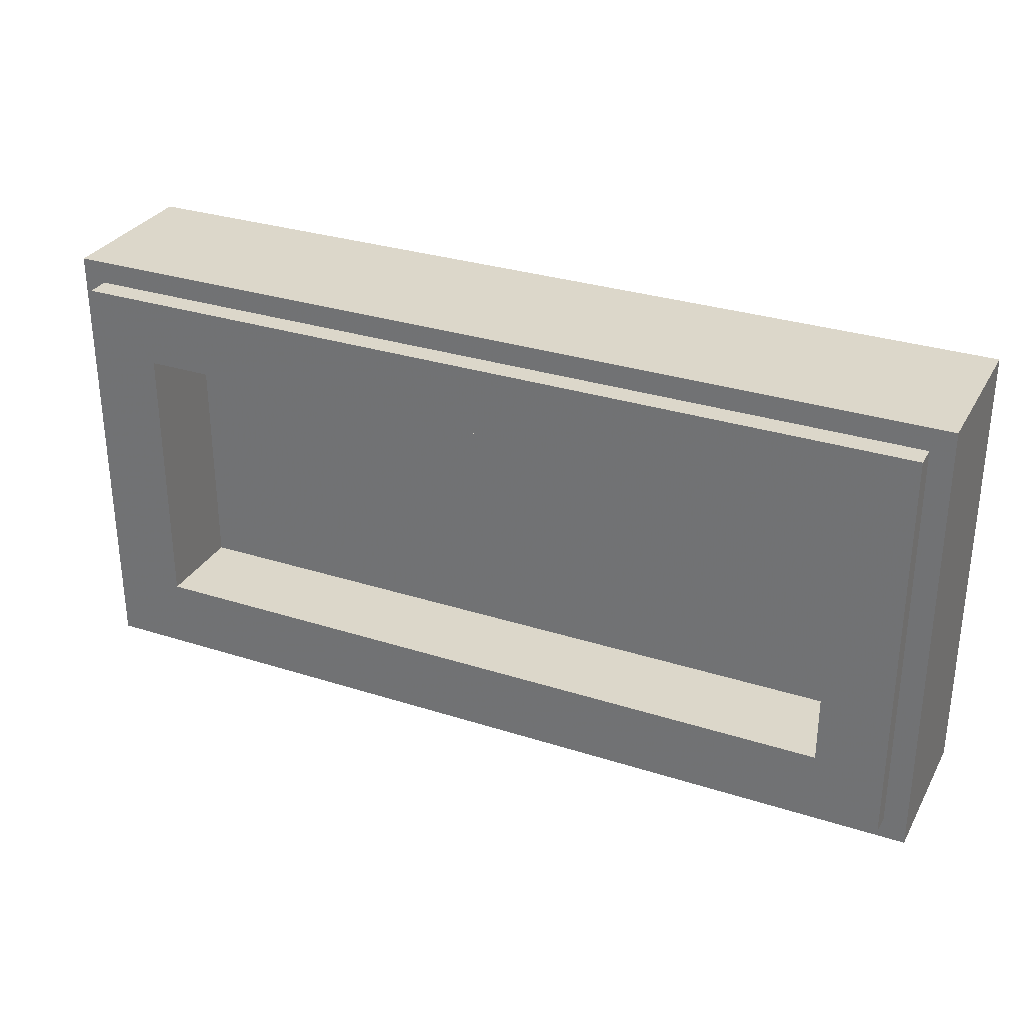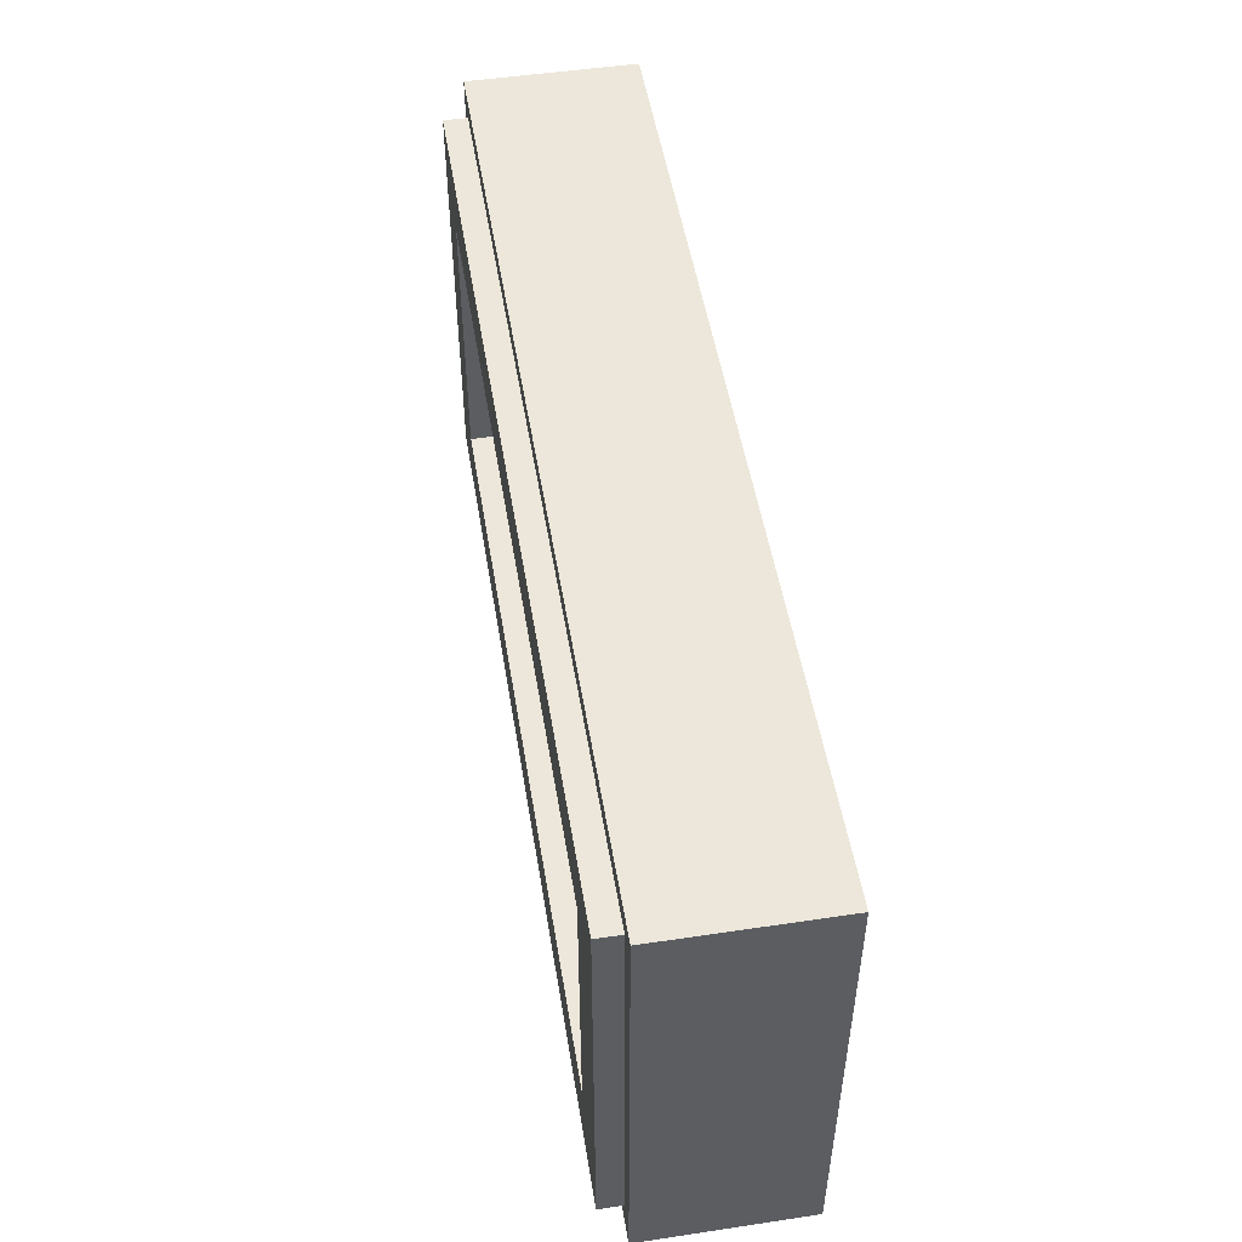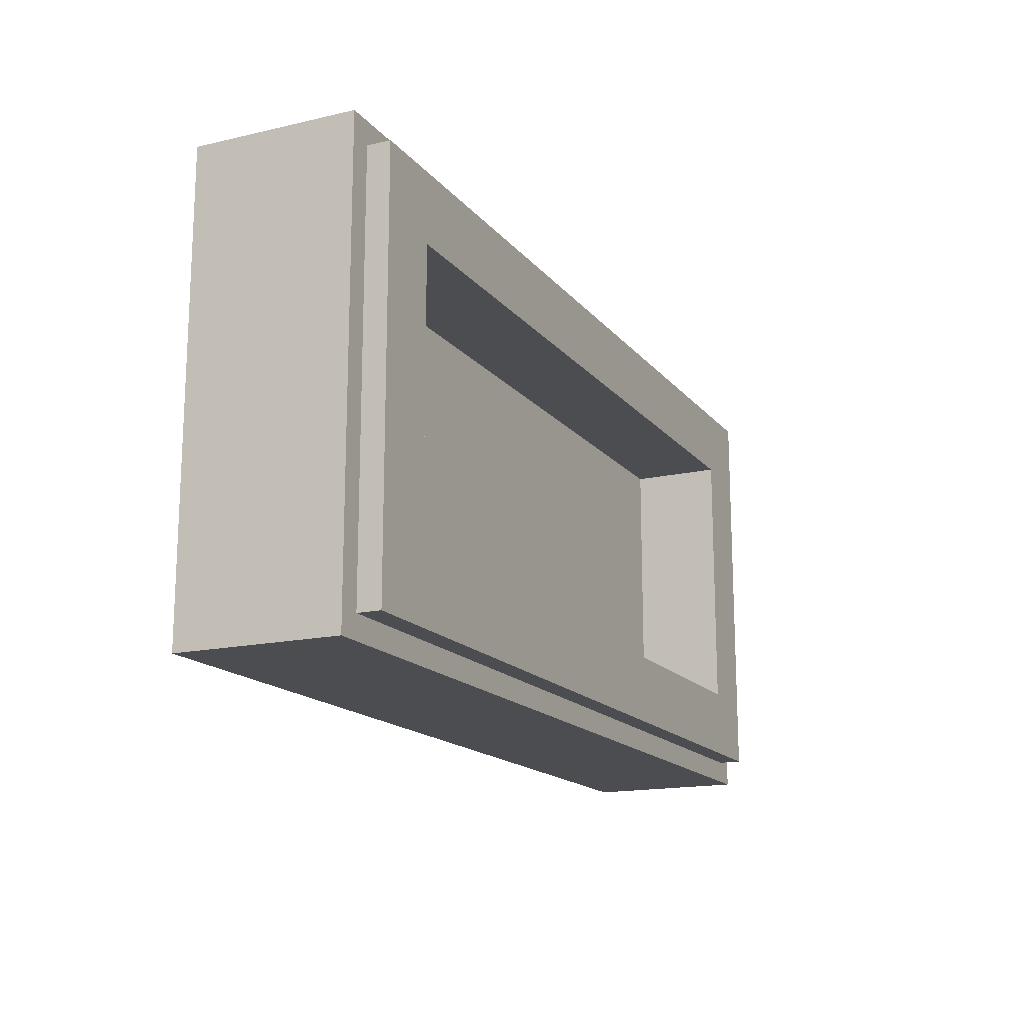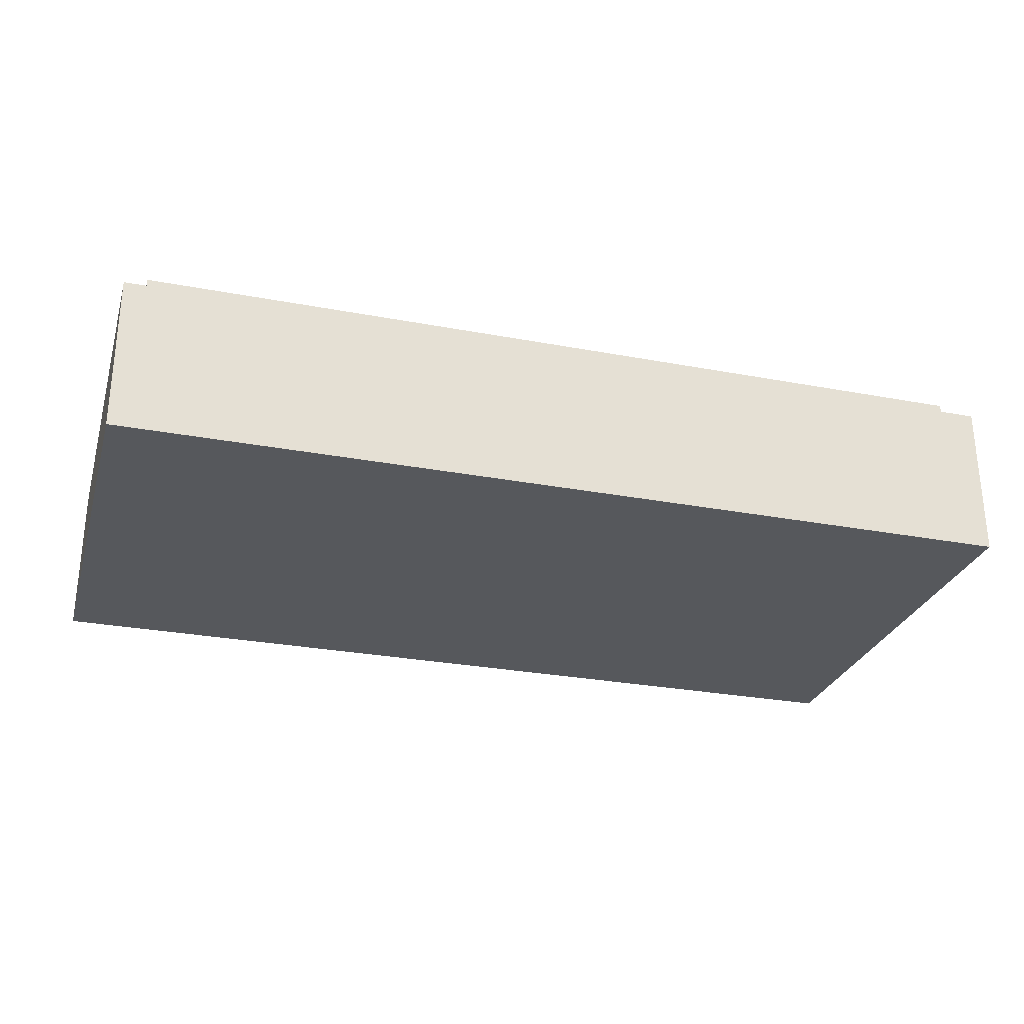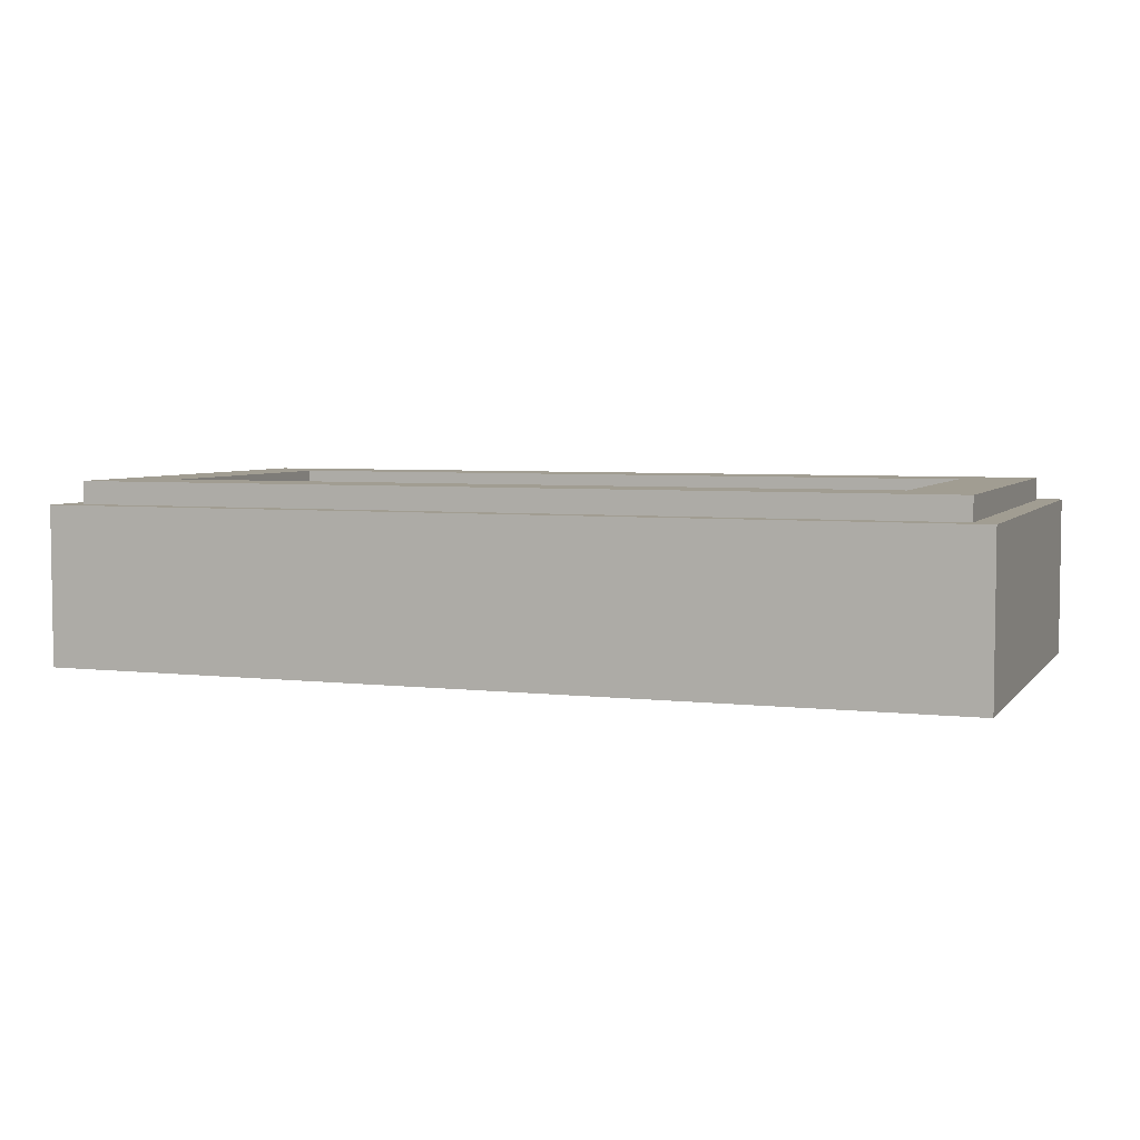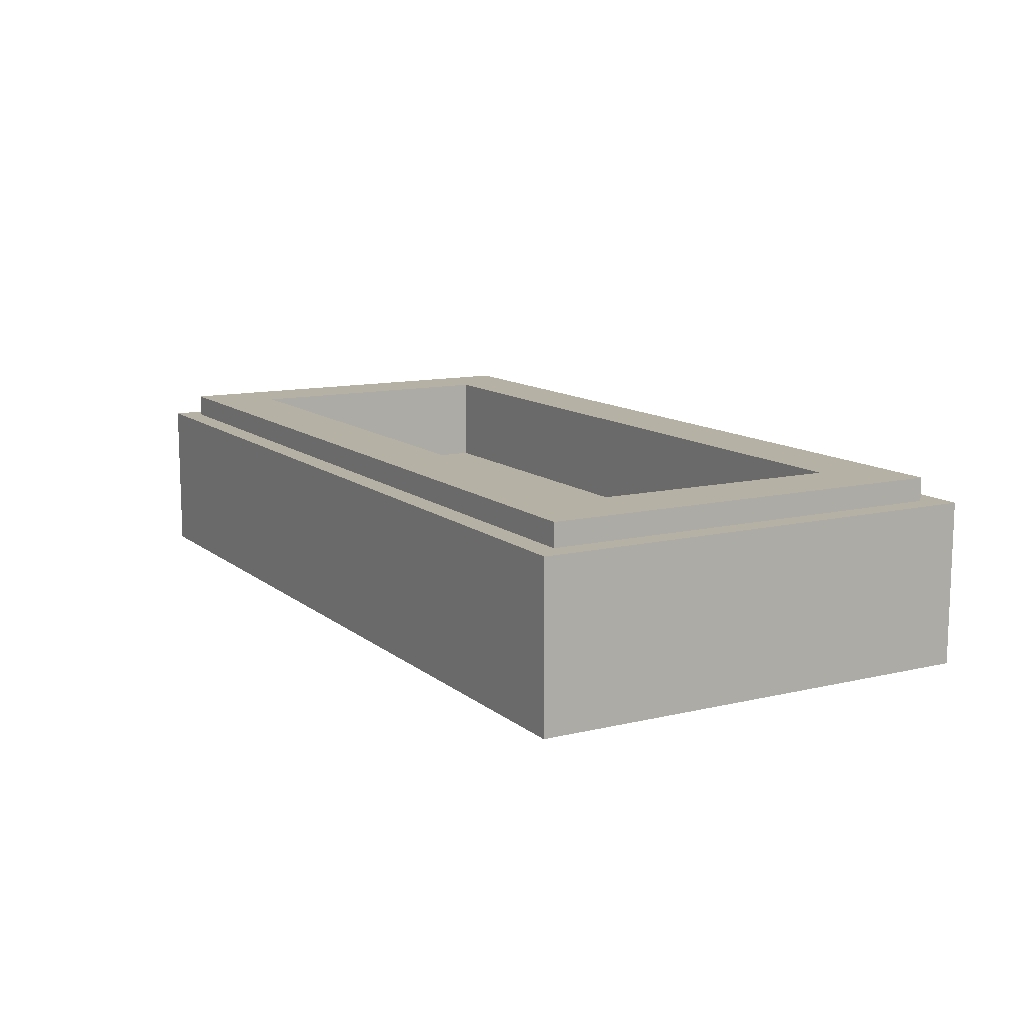
<metadata>
{"format":"obj","ext":"obj","renderer":"f3d","projection":"perspective","resolution":1024,"background":"white","views":[{"elev":30.5,"azim":-155.2,"up":"+Z"},{"elev":50.7,"azim":-99.3,"up":"+Z"},{"elev":-16.1,"azim":115.4,"up":"+Z"},{"elev":-28.0,"azim":164.0,"up":"+Y"},{"elev":4.8,"azim":20.3,"up":"+Y"},{"elev":11.8,"azim":60.4,"up":"+Y"}]}
</metadata>
<code>
v -0.745 0 0.165
v 0.105 0 0.165
v 0.105 0 0.36
v -1 0 0.5
v -1 0 -0.5
v 0.105 0 -0.36
v 0.105 0 -0.165
v -0.745 0 -0.165
v -1 0 0.5
v -1 0 -0.5
v -0.745 0 -0.165
v -0.745 0 0.165
v 1 0 0.5
v 0.745 0 0
v 1 0 -0.5
v 1 0 -0.5
v 0.745 0 0
v 0.105 0 -0.36
v 0.105 0 -0.36
v -1 0 -0.5
v 1 0 -0.5
v 0.105 0 0.36
v 0.745 0 0
v 1 0 0.5
v 1 0 0.5
v -1 0 0.5
v 0.105 0 0.36
v -0.745 0 -0.165
v 0.105 0 -0.165
v 0.185 0 -0.085
v -0.665 0 -0.085
v -0.665 0 0.085
v 0.185 0 0.085
v 0.105 0 0.165
v -0.745 0 0.165
v 0.105 0 0.36
v 0.105 0 0.165
v 0.185 0 0.085
v 0.185 0 0.22
v 0.185 0 0.22
v 0.59 0 0
v 0.745 0 0
v 0.105 0 0.36
v 0.185 0 -0.22
v 0.185 0 -0.085
v 0.105 0 -0.165
v 0.105 0 -0.36
v 0.105 0 -0.36
v 0.745 0 0
v 0.59 0 0
v 0.185 0 -0.22
v -0.745 0 0.165
v -0.745 0 -0.165
v -0.665 0 -0.085
v -0.665 0 0.085
v -0.665 0 -0.085
v 0.185 0 -0.085
v 0.185 0 0.085
v -0.665 0 0.085
v 0.185 0 0.085
v 0.59 0 0
v 0.185 0 0.22
v 0.185 0 -0.085
v 0.59 0 0
v 0.185 0 0.085
v 0.185 0 -0.22
v 0.59 0 0
v 0.185 0 -0.085
v -1 0.35 0.5
v -1 0 0.5
v 1 0 0.5
v 1 0.35 0.5
v -1 0.35 -0.5
v -1 0 -0.5
v -1 0 0.5
v -1 0.35 0.5
v 1 0.35 -0.5
v 1 0 -0.5
v -1 0 -0.5
v -1 0.35 -0.5
v 1 0.35 0.5
v 1 0 0.5
v 1 0 -0.5
v 1 0.35 -0.5
v -0.95 0.4 0.45
v -0.95 0.35 0.45
v 0.95 0.35 0.45
v 0.95 0.4 0.45
v -0.95 0.4 -0.45
v -0.95 0.35 -0.45
v -0.95 0.35 0.45
v -0.95 0.4 0.45
v 0.95 0.4 -0.45
v 0.95 0.35 -0.45
v -0.95 0.35 -0.45
v -0.95 0.4 -0.45
v 0.95 0.4 0.45
v 0.95 0.35 0.45
v 0.95 0.35 -0.45
v 0.95 0.4 -0.45
v -0.8 0.2 0.3
v 0.8 0.2 0.3
v 0.8 0.2 -0.3
v -0.8 0.2 -0.3
v -0.8 0.2 0.3
v -0.8 0.4 0.3
v 0.8 0.4 0.3
v 0.8 0.2 0.3
v -0.8 0.2 -0.3
v -0.8 0.4 -0.3
v -0.8 0.4 0.3
v -0.8 0.2 0.3
v 0.8 0.2 -0.3
v 0.8 0.4 -0.3
v -0.8 0.4 -0.3
v -0.8 0.2 -0.3
v 0.8 0.2 0.3
v 0.8 0.4 0.3
v 0.8 0.4 -0.3
v 0.8 0.2 -0.3
v -0.95 0.4 0.45
v -0.8 0.4 0.3
v -0.8 0.4 -0.3
v -0.95 0.4 -0.45
v 0.95 0.4 -0.45
v 0.8 0.4 -0.3
v 0.8 0.4 0.3
v 0.95 0.4 0.45
v 0.95 0.4 0.45
v 0.8 0.4 0.3
v -0.8 0.4 0.3
v -0.95 0.4 0.45
v -0.95 0.4 -0.45
v -0.8 0.4 -0.3
v 0.8 0.4 -0.3
v 0.95 0.4 -0.45
v -1 0.35 0.5
v -0.95 0.35 0.45
v -0.95 0.35 -0.45
v -1 0.35 -0.5
v 1 0.35 -0.5
v 0.95 0.35 -0.45
v 0.95 0.35 0.45
v 1 0.35 0.5
v 1 0.35 0.5
v 0.95 0.35 0.45
v -0.95 0.35 0.45
v -1 0.35 0.5
v -1 0.35 -0.5
v -0.95 0.35 -0.45
v 0.95 0.35 -0.45
v 1 0.35 -0.5
g mesh1785871
f 1 2 3
f 3 4 1
f 5 6 7
f 7 8 5
f 9 10 11
f 11 12 9
f 13 14 15
f 16 17 18
f 19 20 21
f 22 23 24
f 25 26 27
g mesh1785873
f 28 29 30
f 30 31 28
f 32 33 34
f 34 35 32
f 36 37 38
f 38 39 36
f 40 41 42
f 42 43 40
f 44 45 46
f 46 47 44
f 48 49 50
f 50 51 48
f 52 53 54
f 54 55 52
g mesh1785875
f 56 57 58
f 58 59 56
f 60 61 62
f 63 64 65
f 66 67 68
g mesh1785878
f 69 70 71
f 71 72 69
f 73 74 75
f 75 76 73
f 77 78 79
f 79 80 77
f 81 82 83
f 83 84 81
g mesh1785880
f 85 86 87
f 87 88 85
f 89 90 91
f 91 92 89
f 93 94 95
f 95 96 93
f 97 98 99
f 99 100 97
g mesh1785882
f 101 102 103
f 103 104 101
f 105 106 107
f 107 108 105
f 109 110 111
f 111 112 109
f 113 114 115
f 115 116 113
f 117 118 119
f 119 120 117
f 121 122 123
f 123 124 121
f 125 126 127
f 127 128 125
f 129 130 131
f 131 132 129
f 133 134 135
f 135 136 133
f 137 138 139
f 139 140 137
f 141 142 143
f 143 144 141
f 145 146 147
f 147 148 145
f 149 150 151
f 151 152 149

</code>
